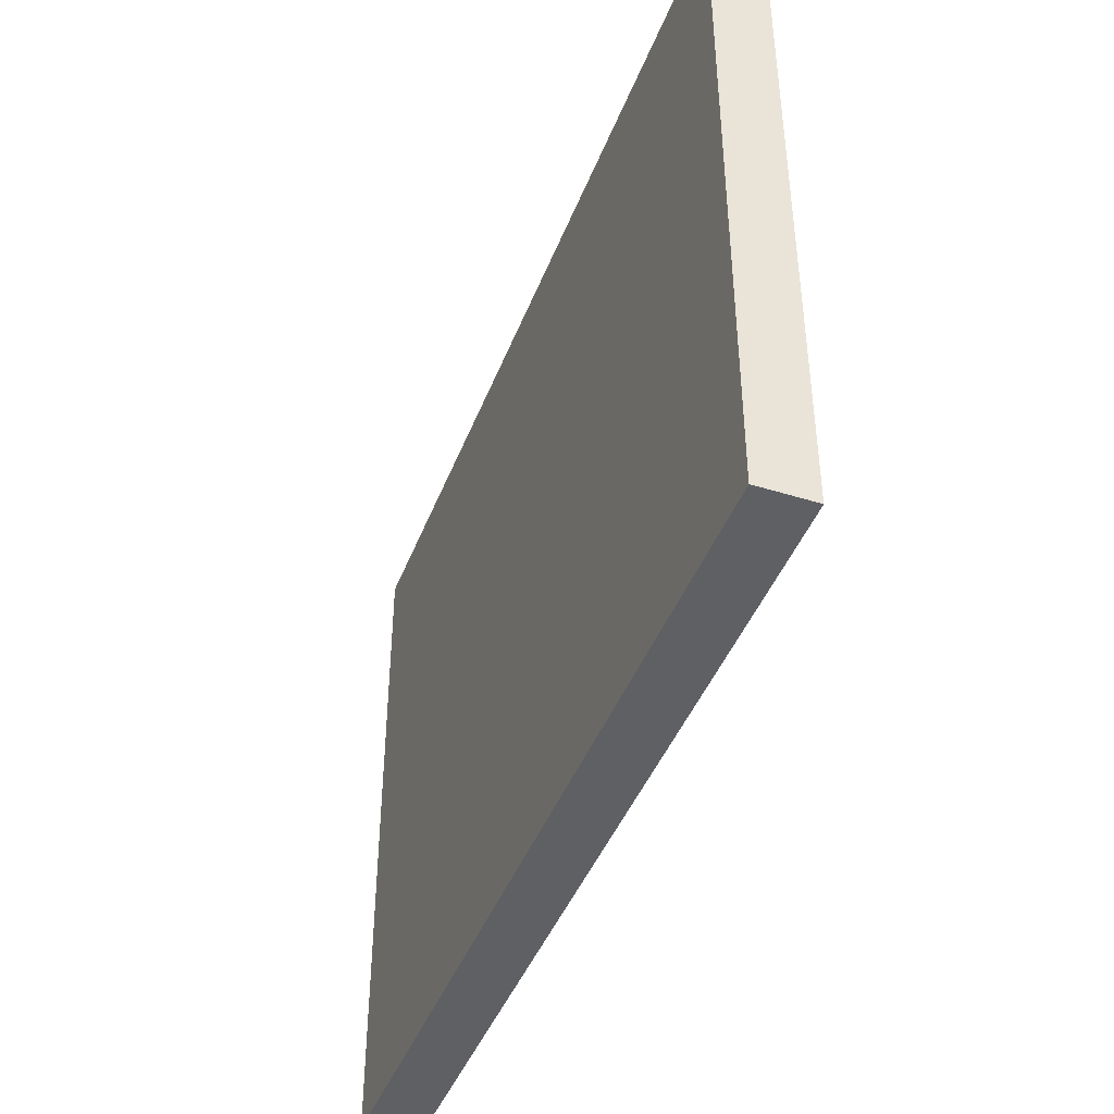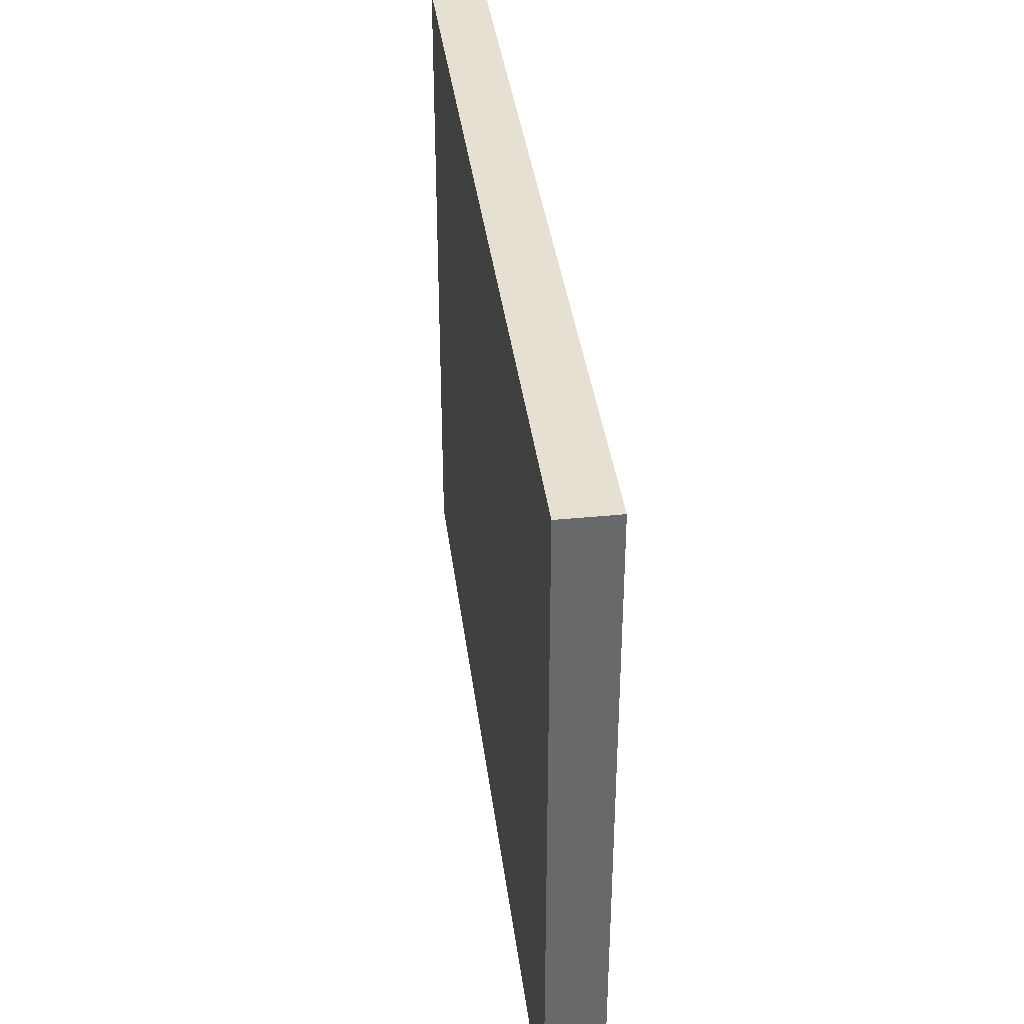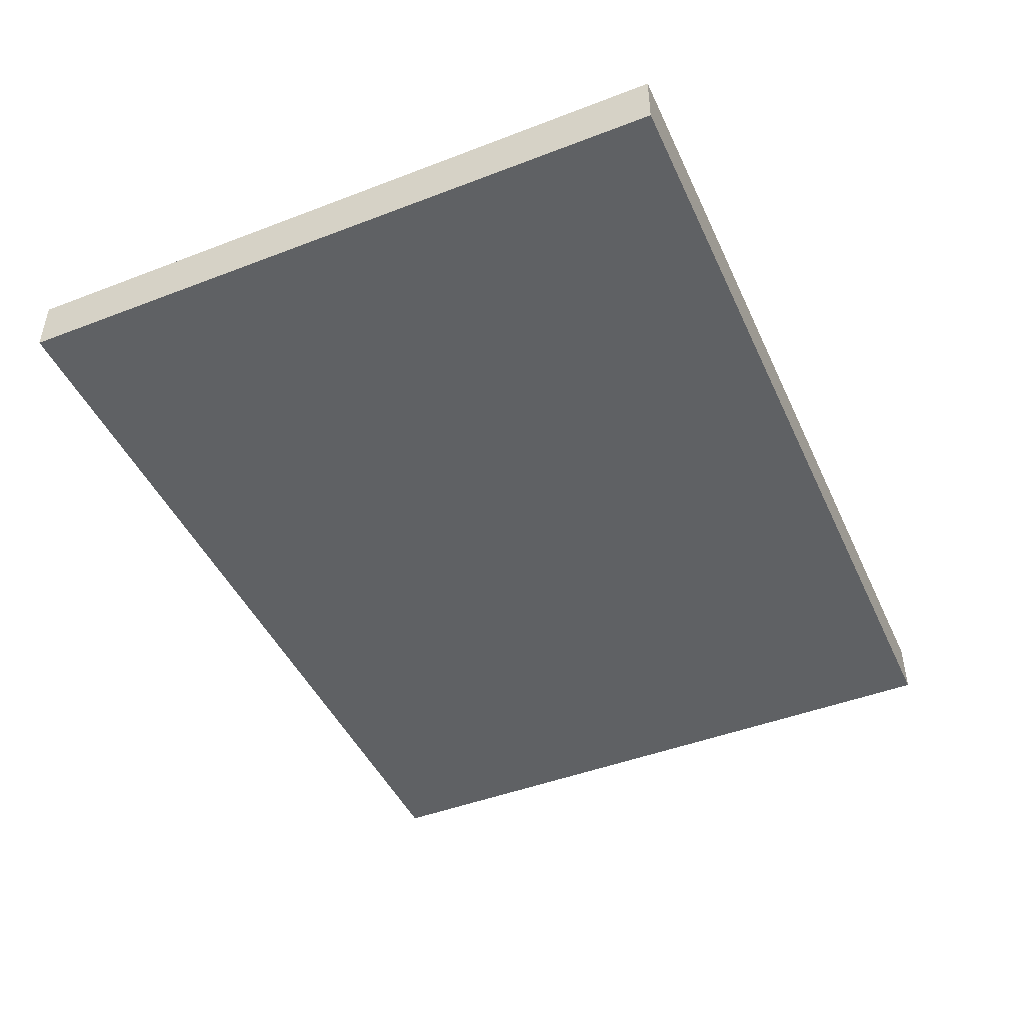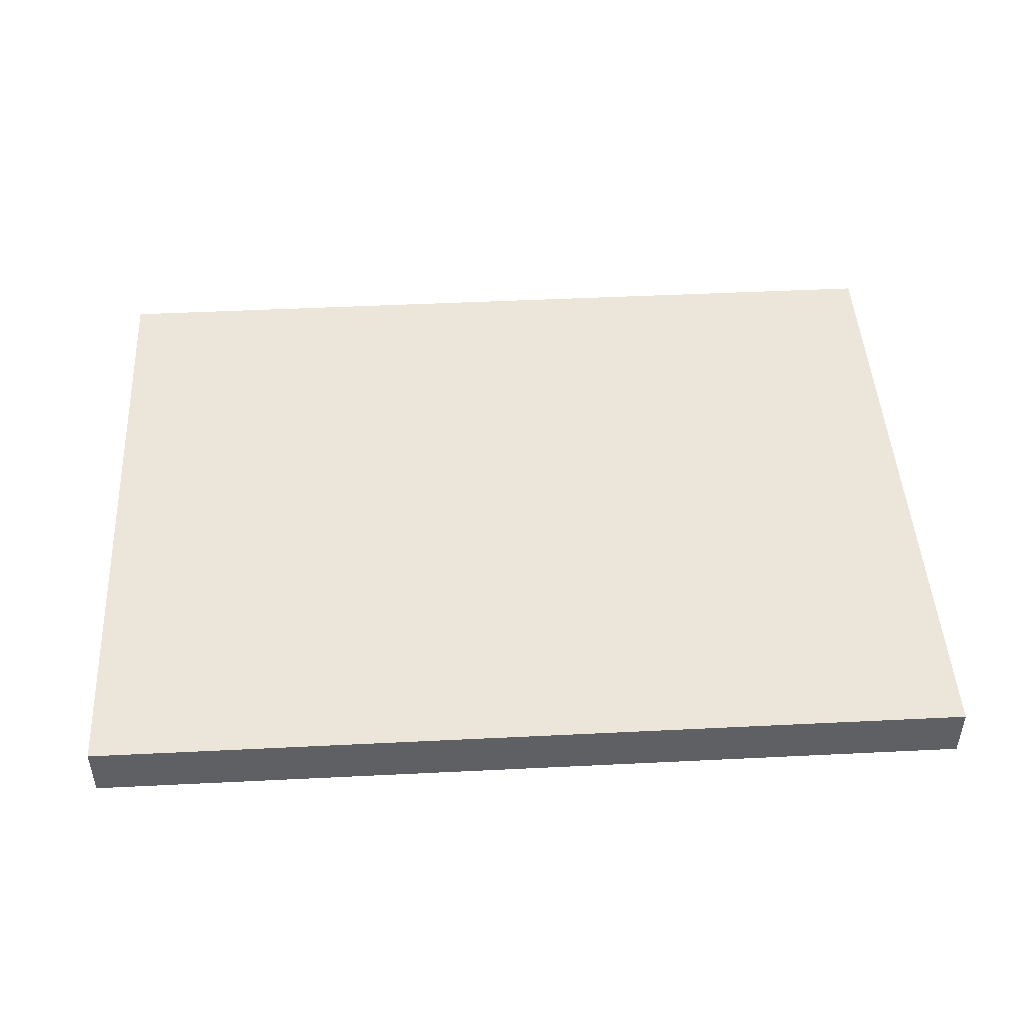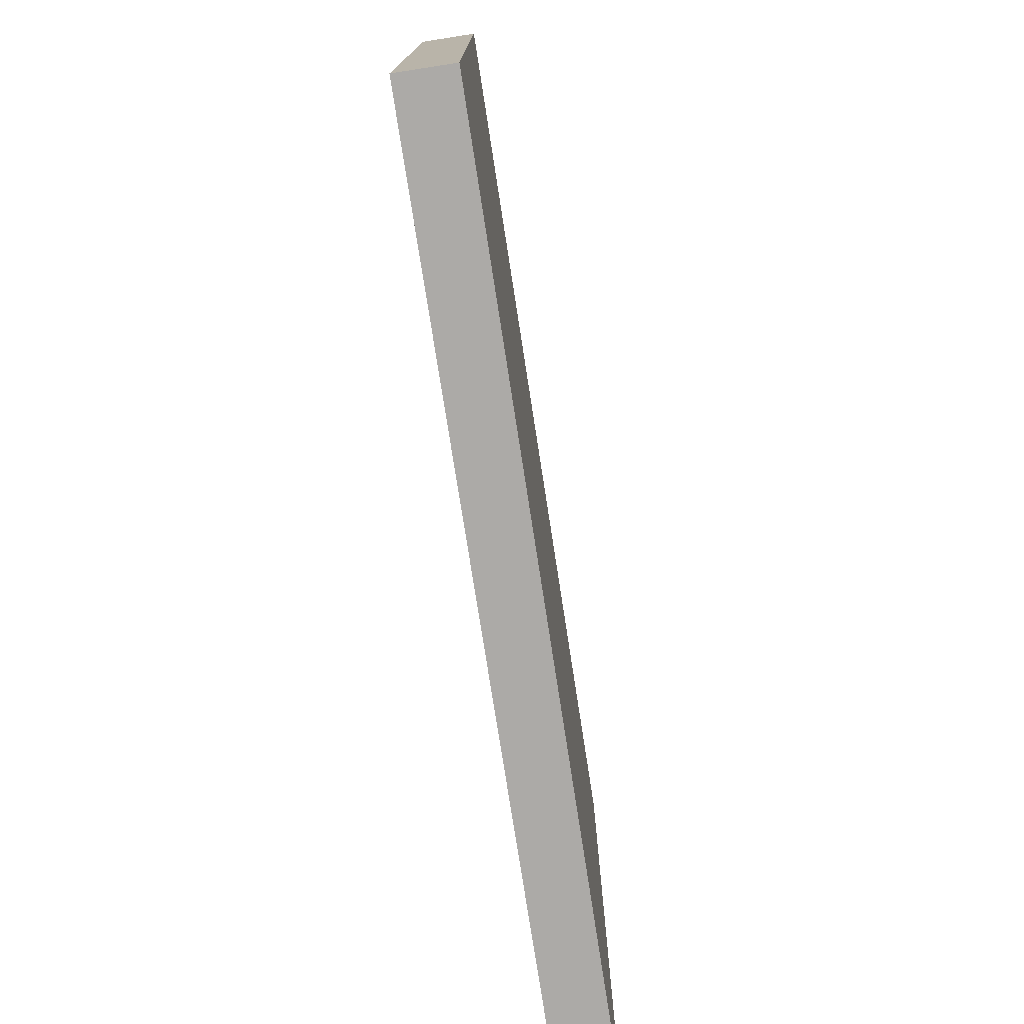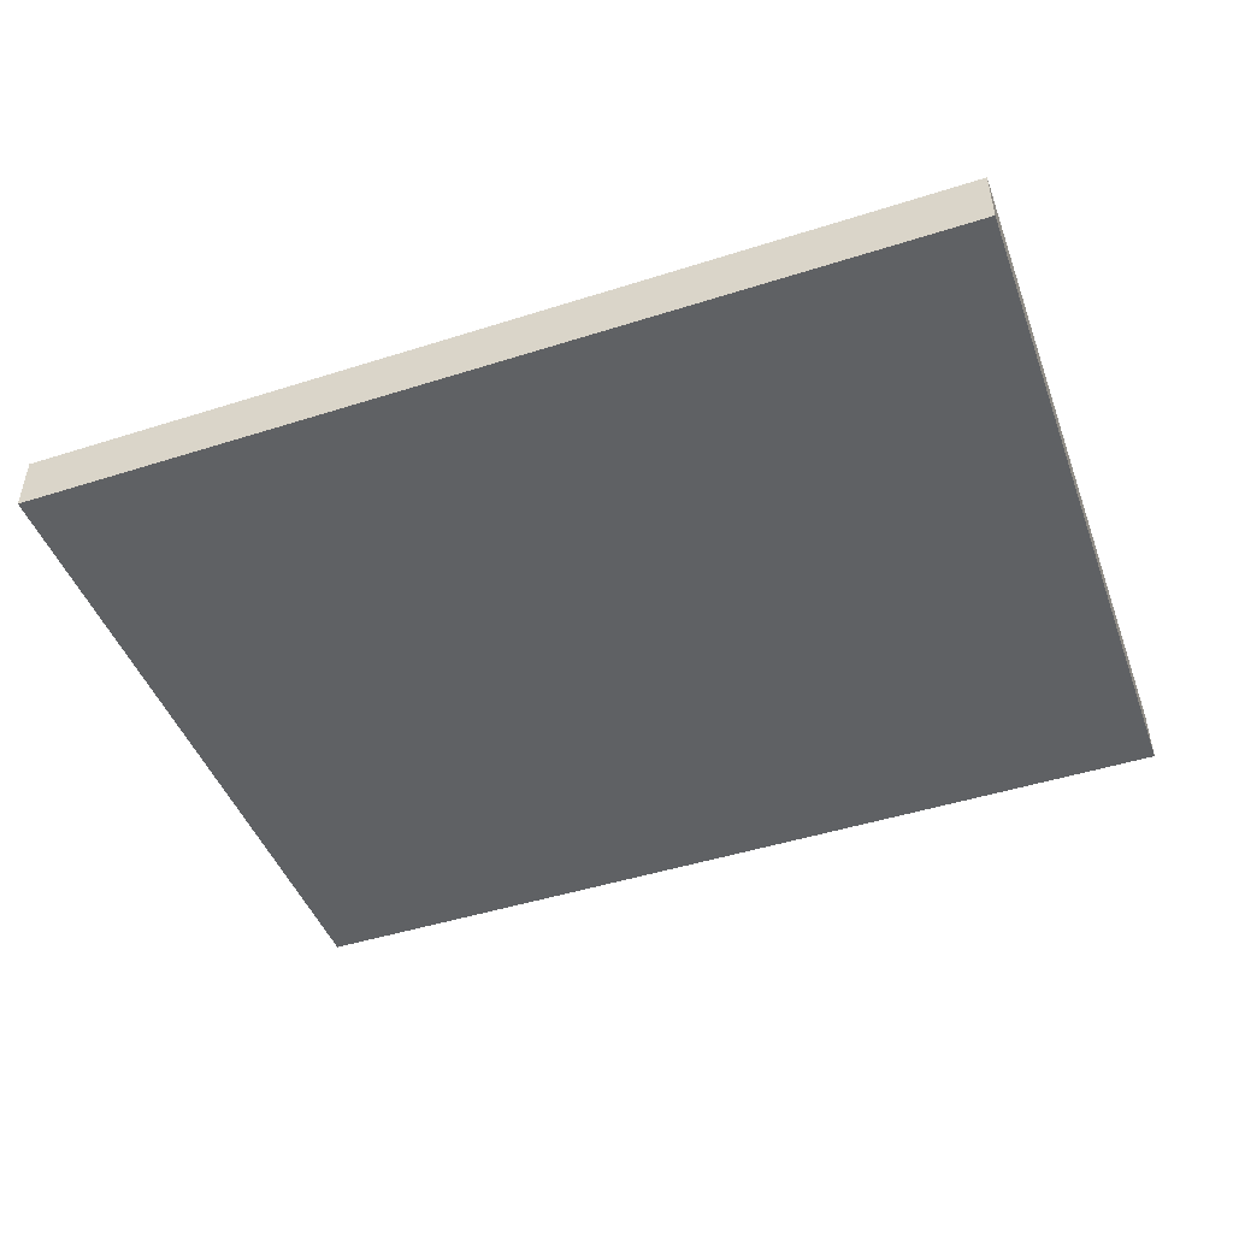
<metadata>
{"format":"obj","ext":"obj","renderer":"f3d","projection":"perspective","resolution":1024,"background":"white","views":[{"elev":-43.5,"azim":69.7,"up":"+Y"},{"elev":37.8,"azim":-97.2,"up":"+Y"},{"elev":-45.8,"azim":-66.2,"up":"+Z"},{"elev":46.8,"azim":-3.2,"up":"+Z"},{"elev":-76.0,"azim":98.8,"up":"+Y"},{"elev":-46.3,"azim":20.0,"up":"+Z"}]}
</metadata>
<code>
g Mesh1 Model
v 139.4 0 -46.66
v 139.4 68.94 -41.03
v 139.4 0 -41.03
f 1 2 3
v 139.4 68.94 -46.66
f 2 1 4
f 3 2 1
v 134.7 4.697 -41.03
f 5 3 2
v 48.56 0 -41.03
f 3 5 6
f 6 5 3
v 53.26 4.697 -41.03
f 7 6 5
v 48.56 68.94 -41.03
f 6 7 8
f 8 7 6
v 53.26 64.24 -41.03
f 8 7 9
f 9 7 8
v 134.7 64.24 -41.03
f 7 10 9
f 10 7 5
f 5 7 10
f 5 6 7
f 9 10 7
f 10 2 9
f 5 2 10
f 2 3 5
f 10 2 5
f 9 2 10
f 8 9 2
f 2 9 8
v 48.56 68.94 -46.66
f 2 11 8
f 11 2 4
f 8 11 2
f 11 6 8
v 48.56 0 -46.66
f 6 11 12
f 8 6 11
f 12 11 6
f 11 1 12
f 1 11 4
f 12 1 11
f 1 6 12
f 6 1 3
f 12 6 1
f 3 1 6
f 4 11 1
f 4 2 11
f 4 1 2

</code>
